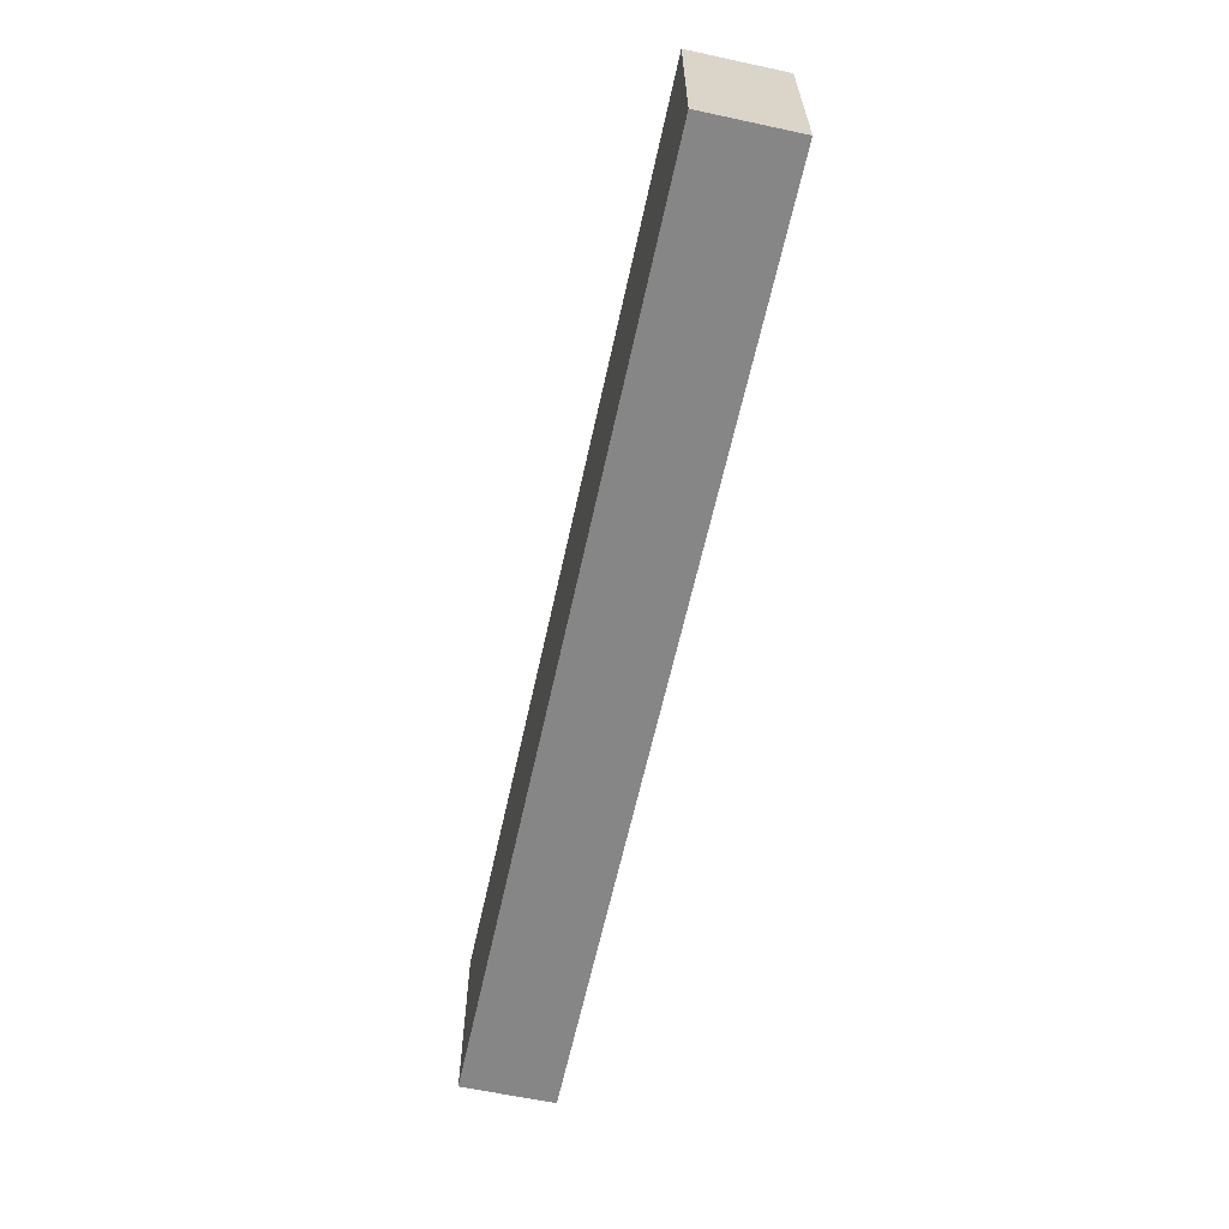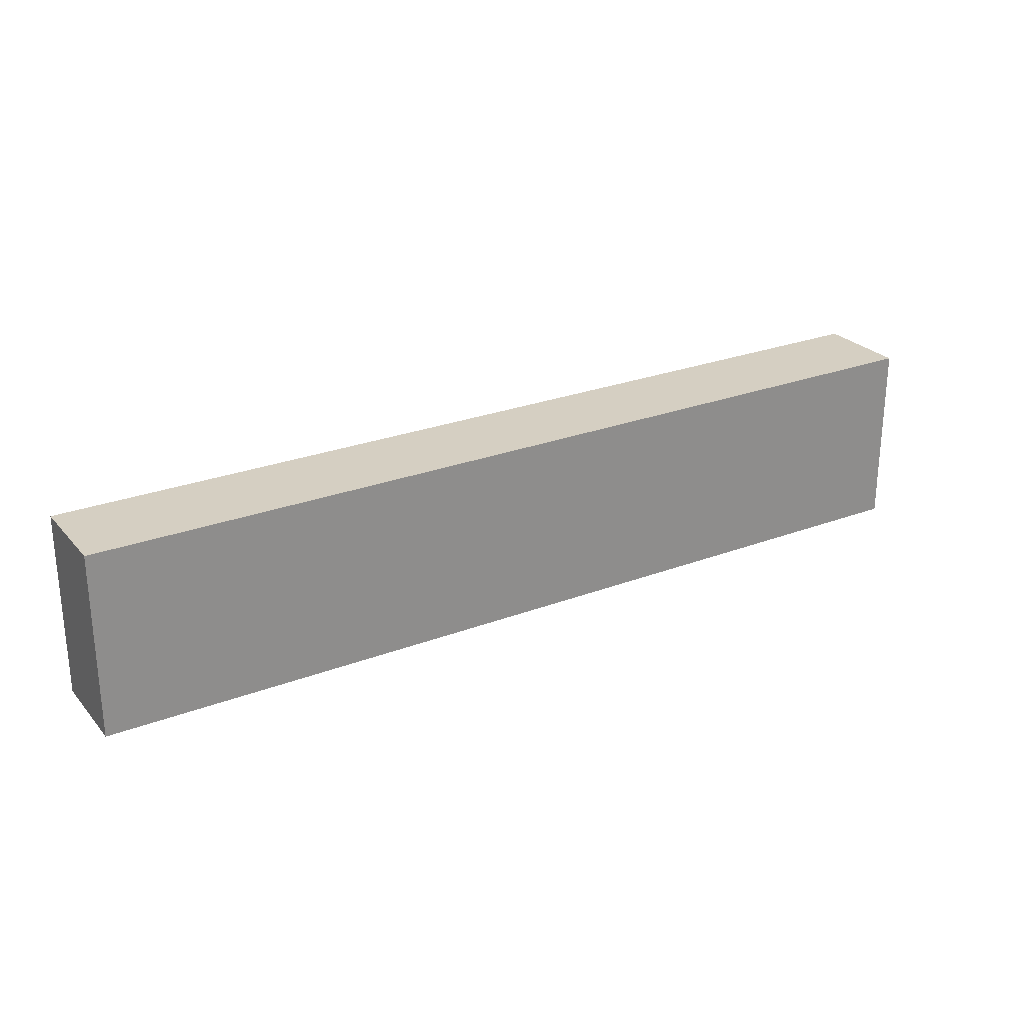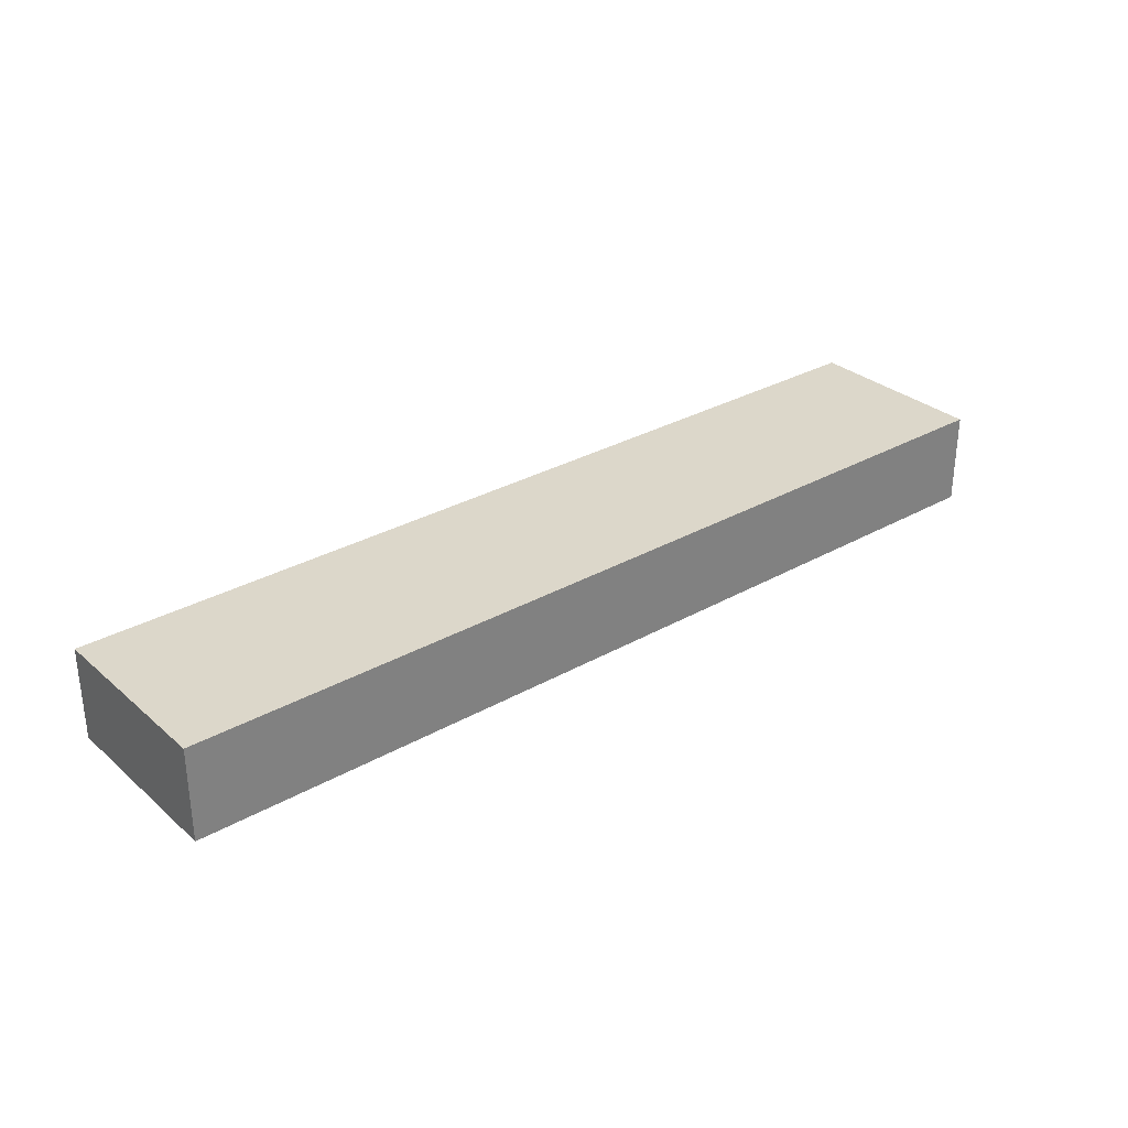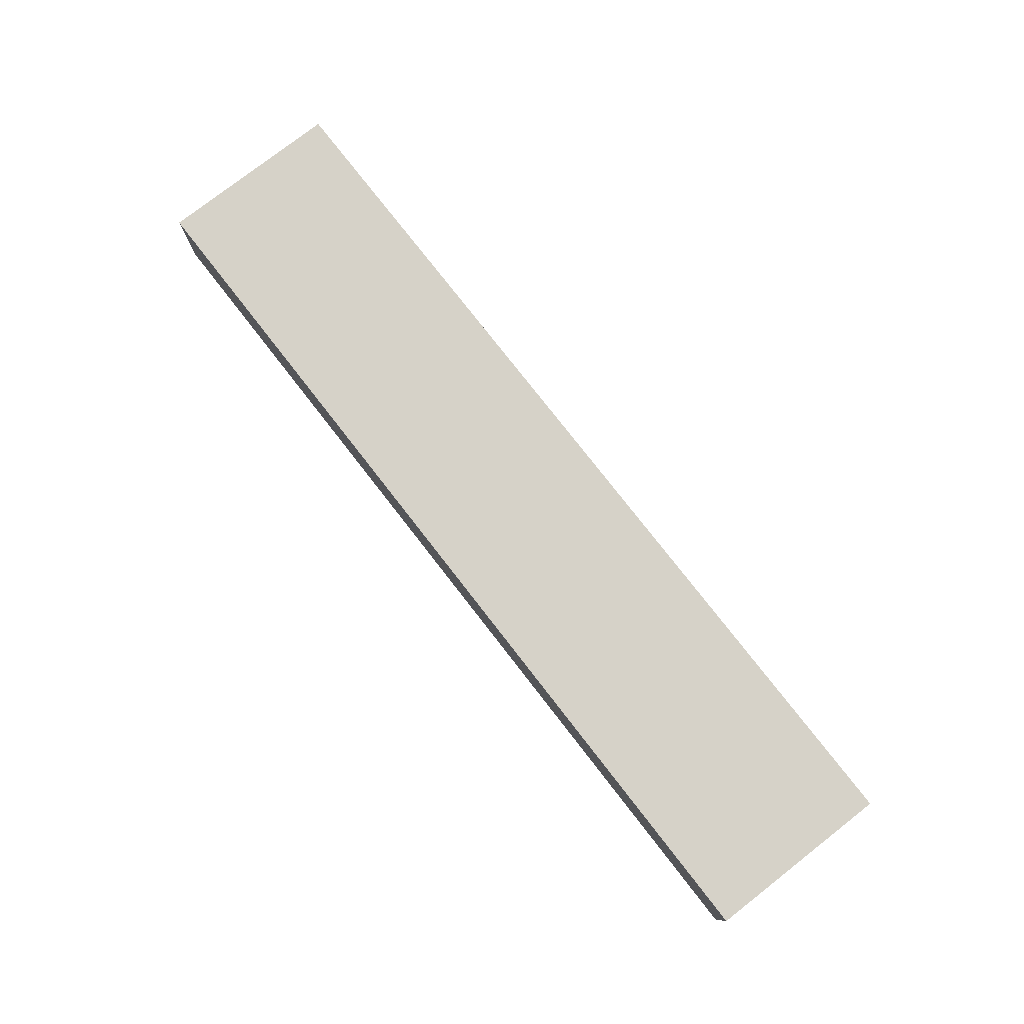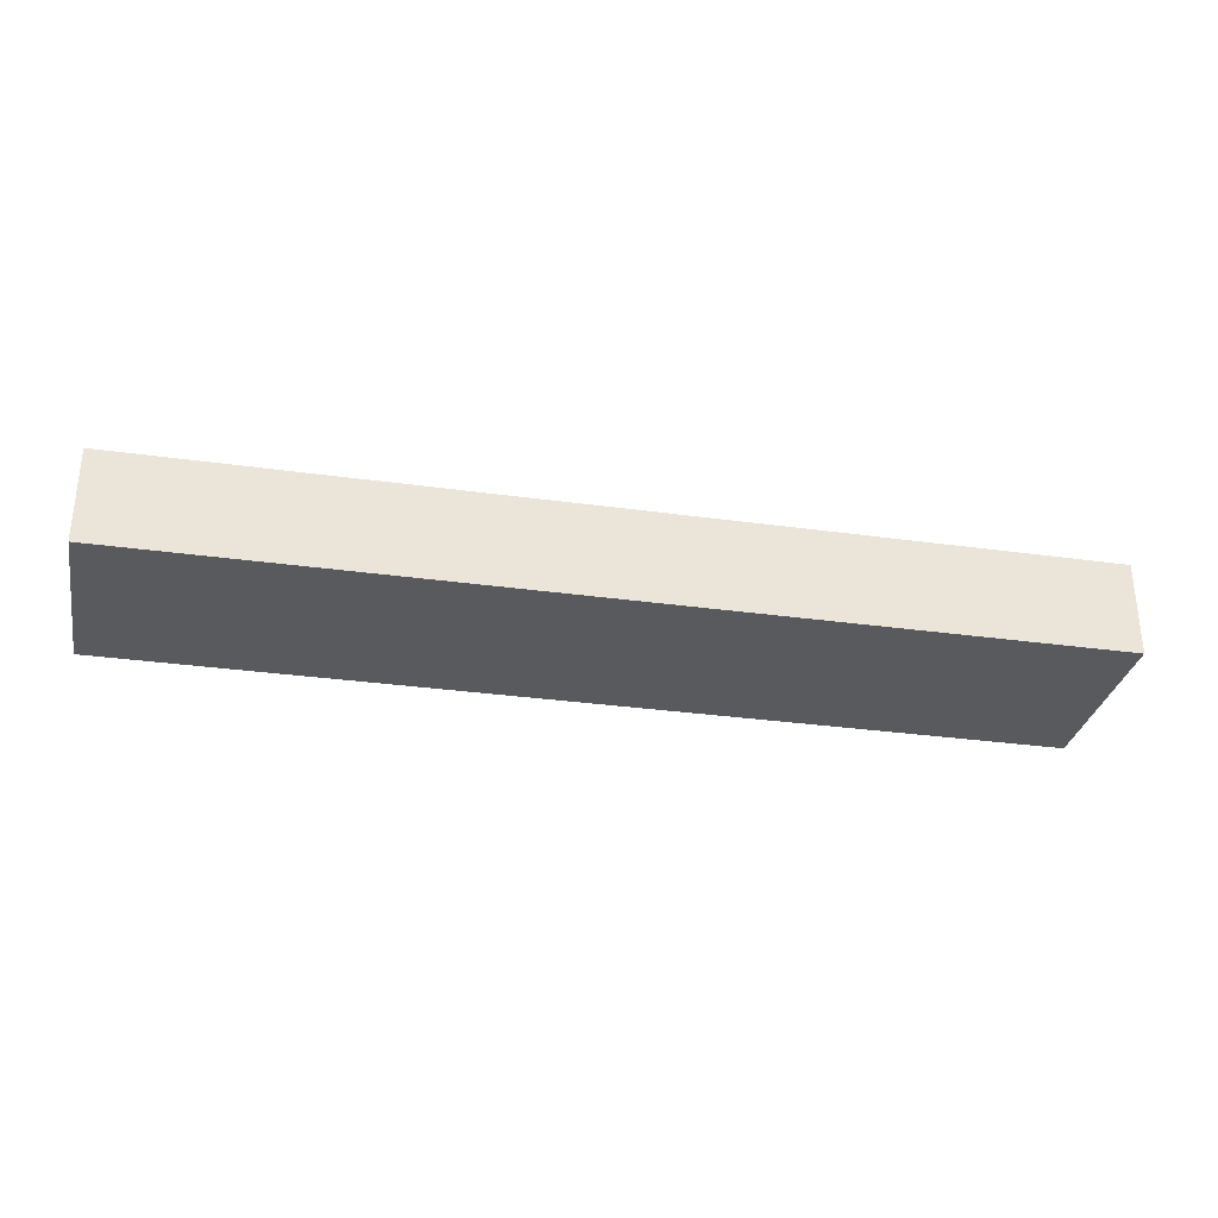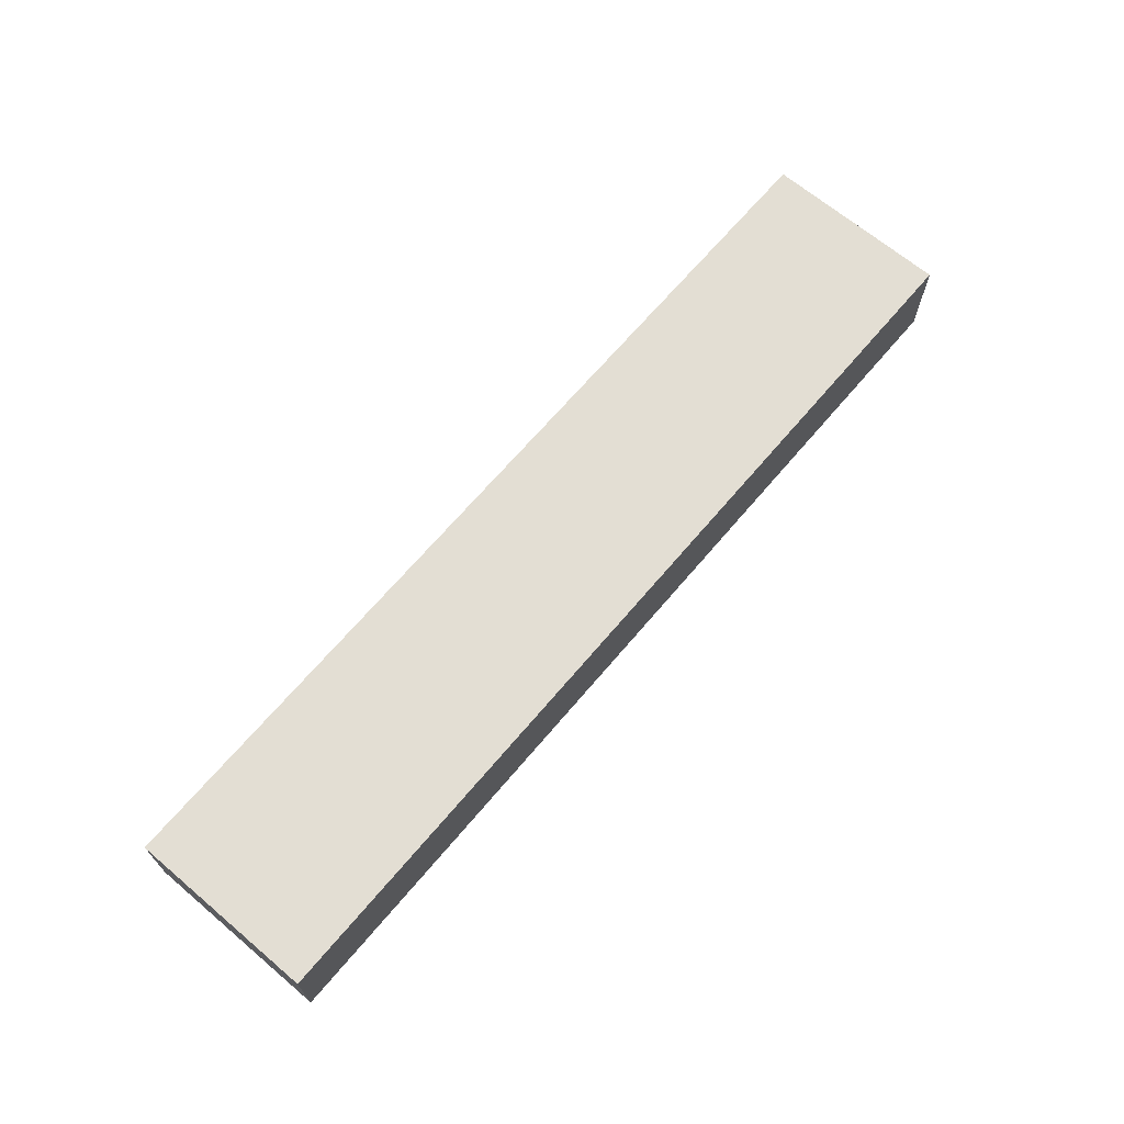
<metadata>
{"format":"obj","ext":"obj","renderer":"f3d","projection":"perspective","resolution":1024,"background":"white","views":[{"elev":-62.1,"azim":-102.3,"up":"+Y"},{"elev":25.9,"azim":-31.2,"up":"+Y"},{"elev":30.5,"azim":-39.3,"up":"+Z"},{"elev":77.7,"azim":52.1,"up":"+Z"},{"elev":-31.1,"azim":168.7,"up":"+Z"},{"elev":67.3,"azim":130.2,"up":"+Z"}]}
</metadata>
<code>
g Col_ENV_BLO_Wall_10
v 9.95 0 -0.995
v 9.95 3.995 -0.995
v -9.95 3.995 -0.995
v -9.95 0 -0.995
v -9.95 0 -0.995
v -9.95 0 0.995
v 9.95 0 0.995
v 9.95 0 -0.995
v -9.95 0 -0.995
v -9.95 3.995 -0.995
v -9.95 3.995 0.995
v -9.95 0 0.995
v 9.95 0 0.995
v -9.95 0 0.995
v -9.95 3.995 0.995
v 9.95 3.995 0.995
v -9.95 3.995 0.995
v -9.95 3.995 -0.995
v 9.95 3.995 -0.995
v 9.95 3.995 0.995
v 9.95 0 -0.995
v 9.95 0 0.995
v 9.95 3.995 0.995
v 9.95 3.995 -0.995
g Col_ENV_BLO_Wall_10_0
f 3 2 1
f 4 3 1
f 7 6 5
f 8 7 5
f 11 10 9
f 12 11 9
f 15 14 13
f 16 15 13
f 19 18 17
f 20 19 17
f 23 22 21
f 24 23 21

</code>
